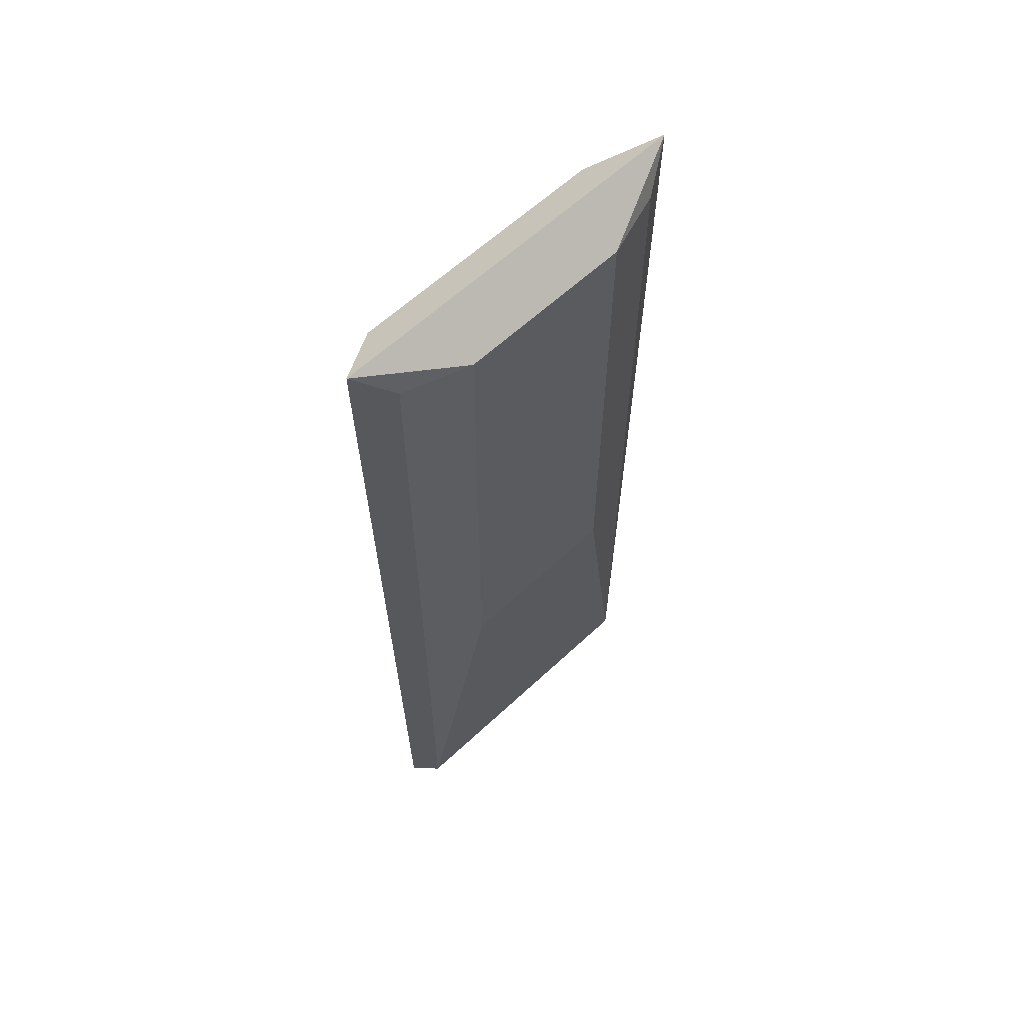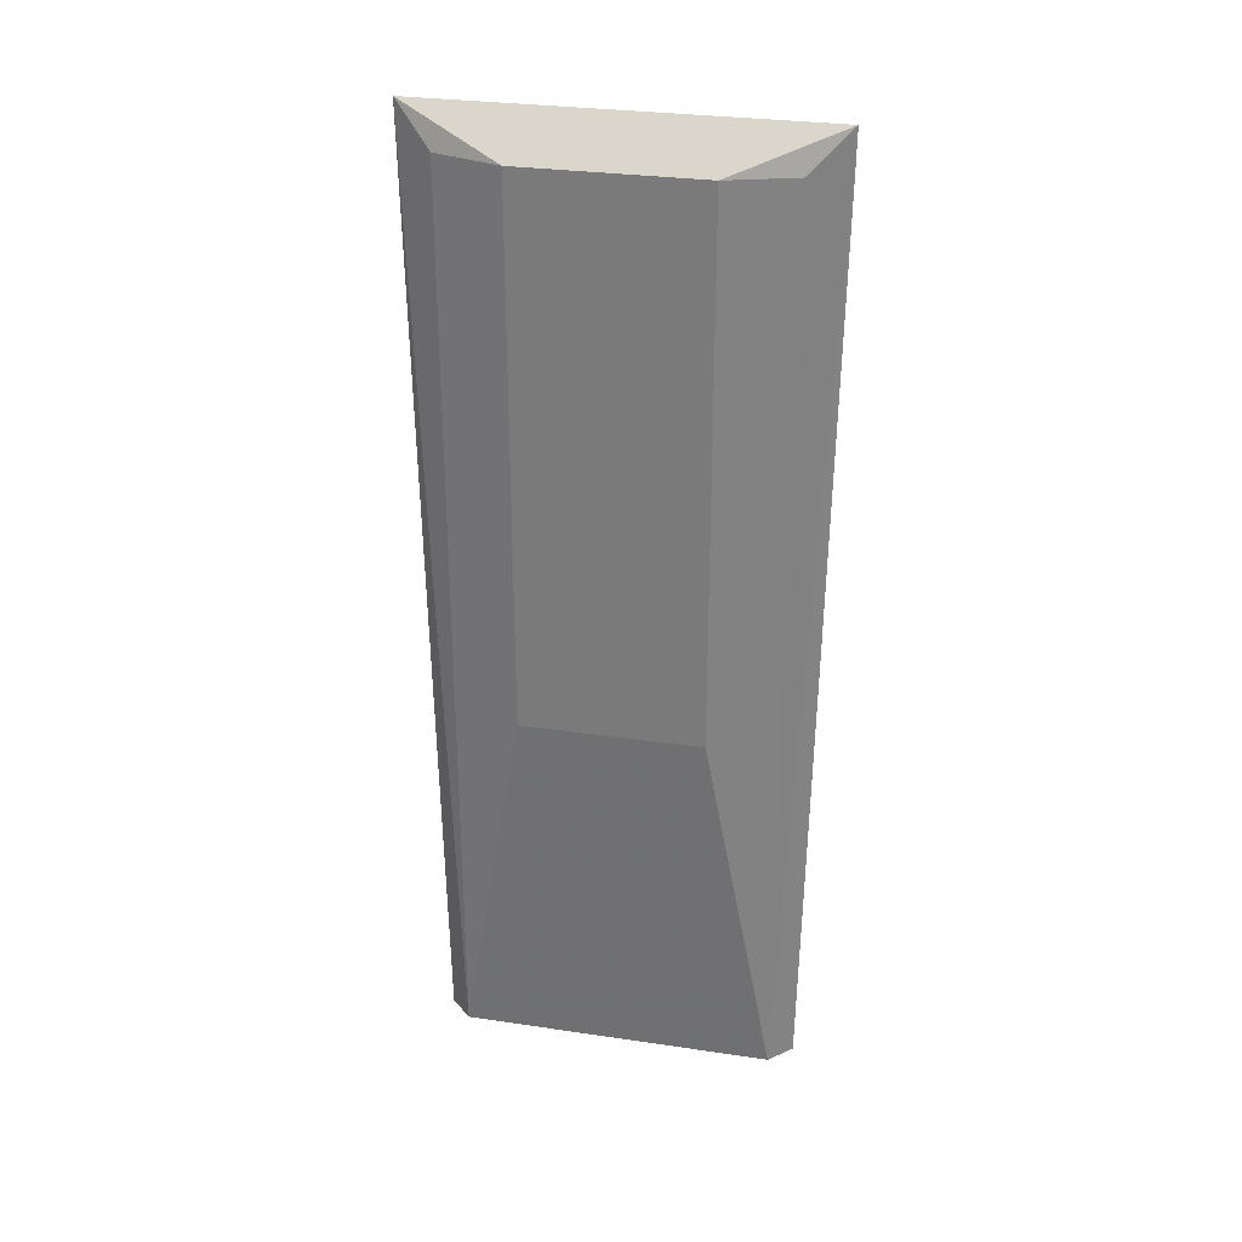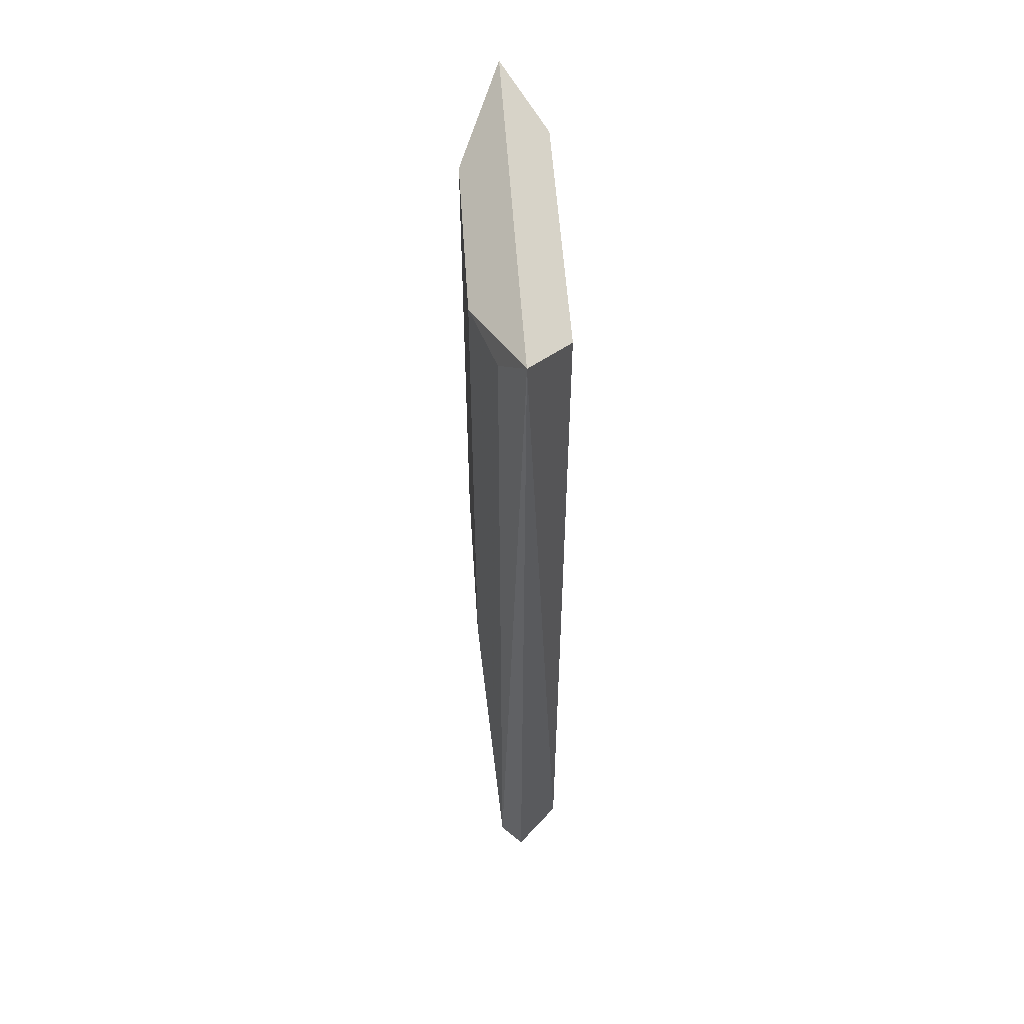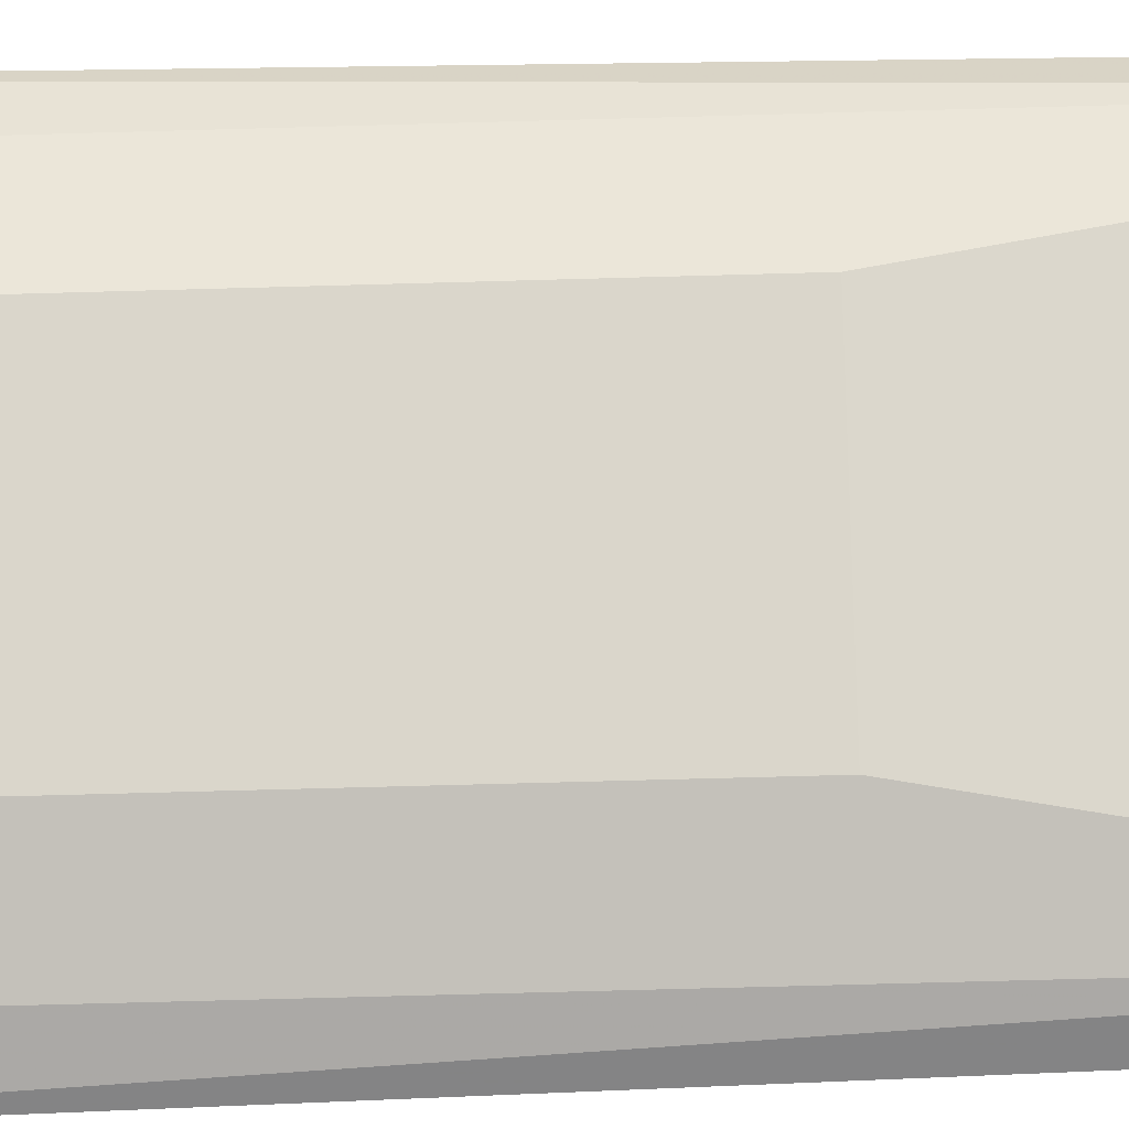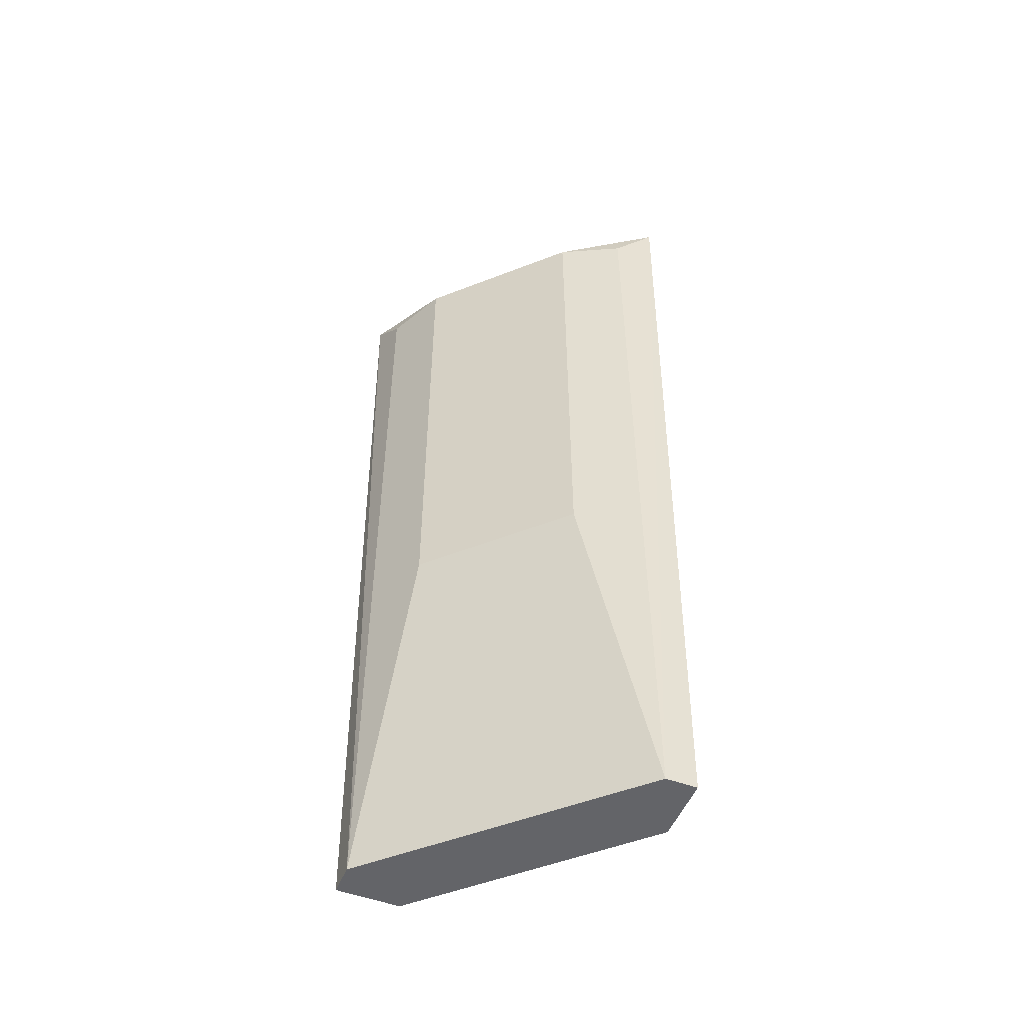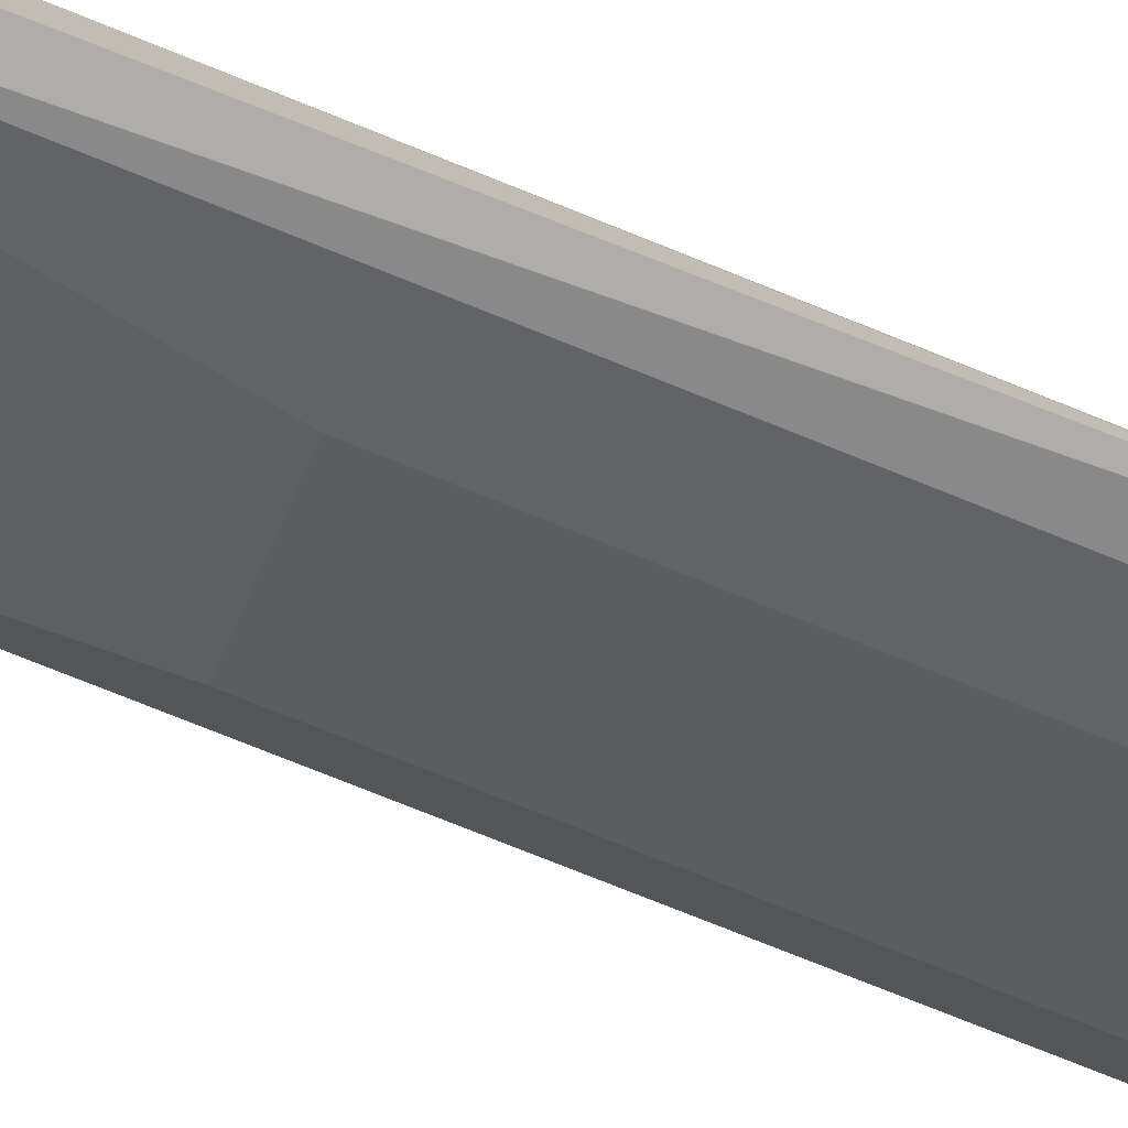
<metadata>
{"format":"obj","ext":"obj","renderer":"f3d","projection":"perspective","resolution":1024,"background":"white","views":[{"elev":61.2,"azim":-178.6,"up":"+Y"},{"elev":29.5,"azim":-122.7,"up":"+Y"},{"elev":54.5,"azim":-48.7,"up":"+Y"},{"elev":-61.4,"azim":-88.3,"up":"+Z"},{"elev":-51.3,"azim":-112.0,"up":"+Y"},{"elev":-77.2,"azim":68.2,"up":"+Z"}]}
</metadata>
<code>
v -0.1926 0.2676 -0.1812
v -0.2737 -0.02639 -0.1305
v -0.2737 -0.02639 -0.1203
v -0.2771 0.28 -0.1169
v -0.223 0.2676 -0.1913
v -0.1926 -0.02639 -0.2014
v -0.2534 -0.02639 -0.1203
v -0.2534 0.2676 -0.1203
v -0.1926 -0.02639 -0.1812
v -0.1892 0.28 -0.2049
v -0.2635 0.0953 -0.1508
v -0.2027 -0.02639 -0.2014
v -0.2635 0.2676 -0.1508
v -0.223 0.0953 -0.1913
v -0.2737 0.2676 -0.1305
v -0.2027 0.2676 -0.2014
f 10 12 16
f 2 3 4
f 3 2 6
f 3 6 7
f 4 3 7
f 7 1 8
f 4 7 8
f 7 6 9
f 1 7 9
f 8 1 10
f 4 8 10
f 1 9 10
f 9 6 10
f 6 2 12
f 10 6 12
f 4 10 13
f 10 5 13
f 11 2 13
f 5 11 13
f 2 11 14
f 11 5 14
f 12 2 14
f 5 12 14
f 2 4 15
f 13 2 15
f 4 13 15
f 5 10 16
f 12 5 16

</code>
